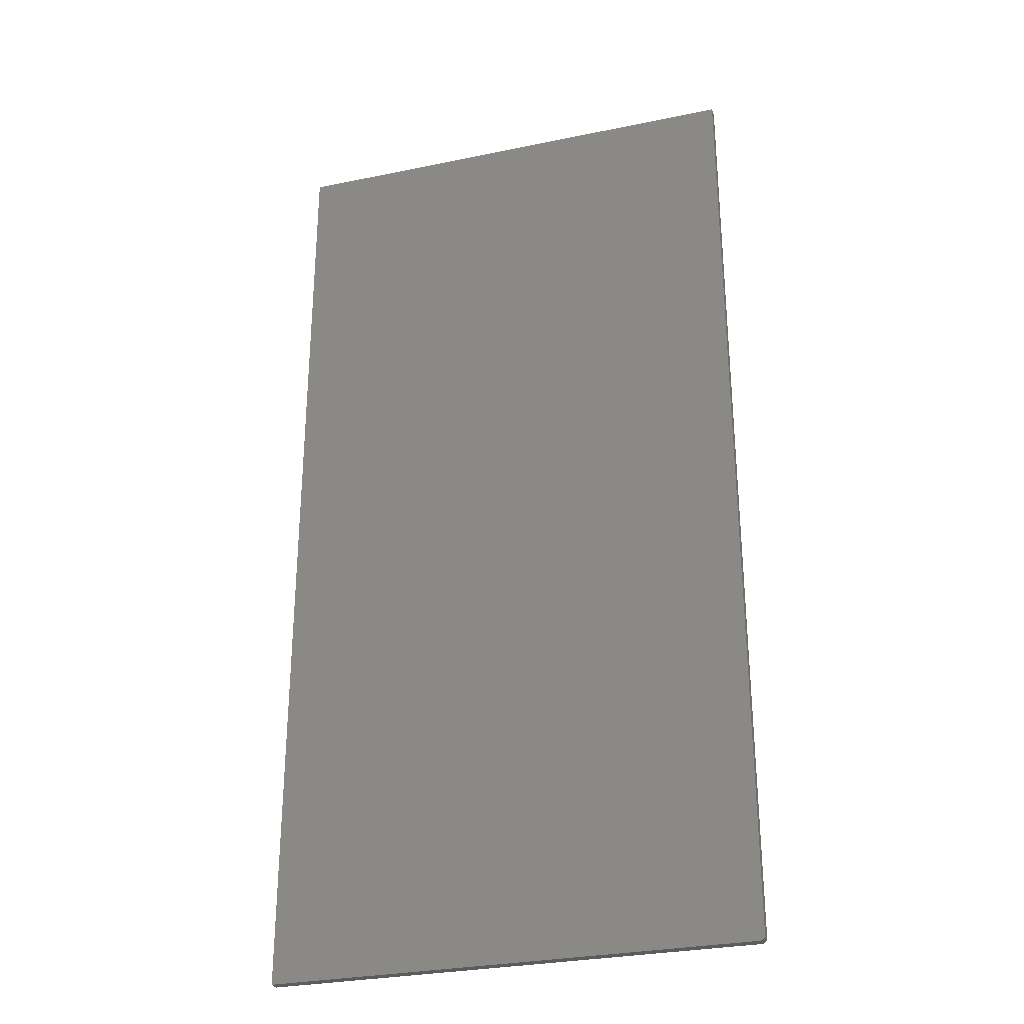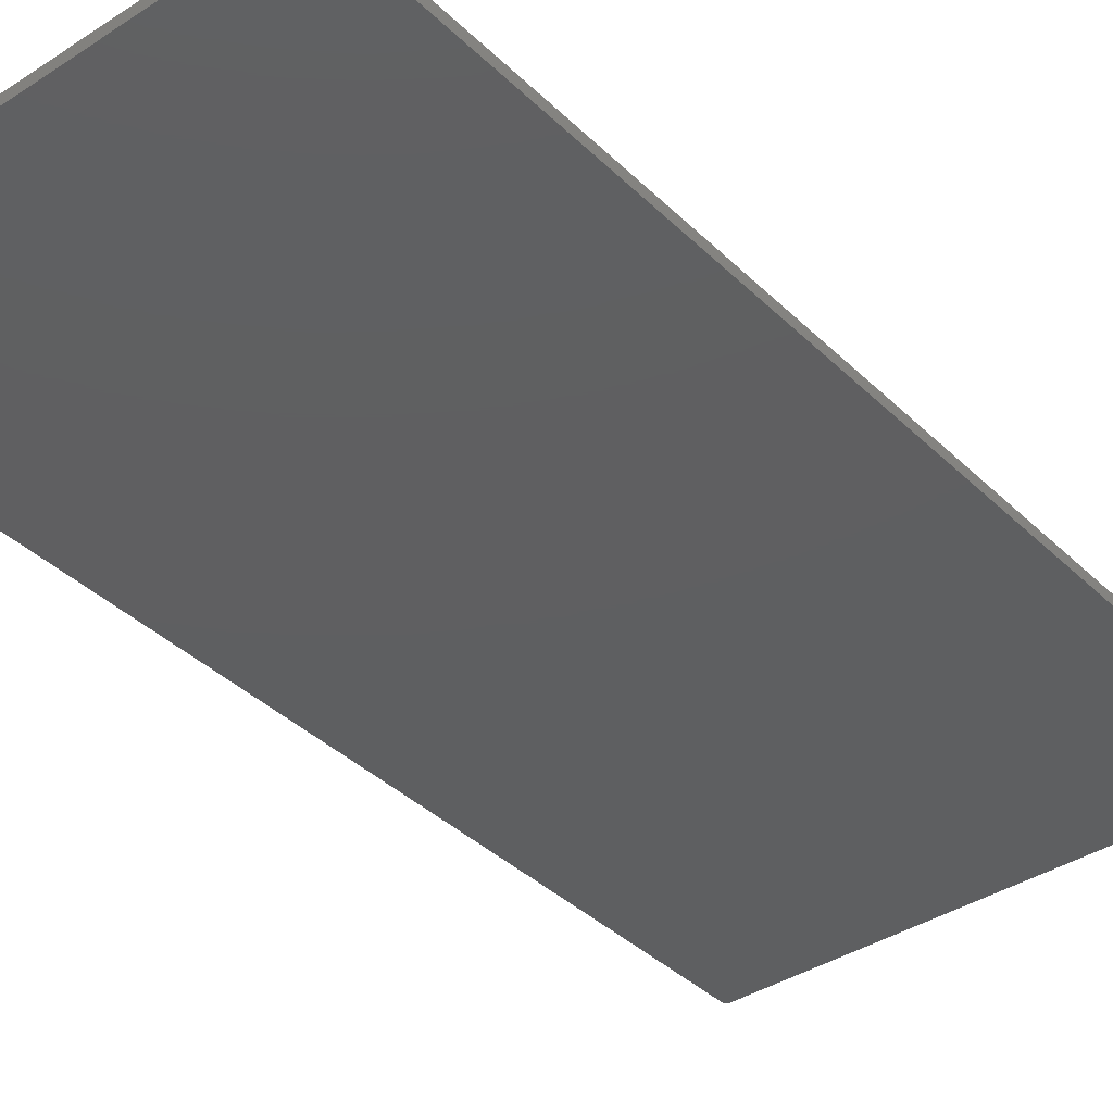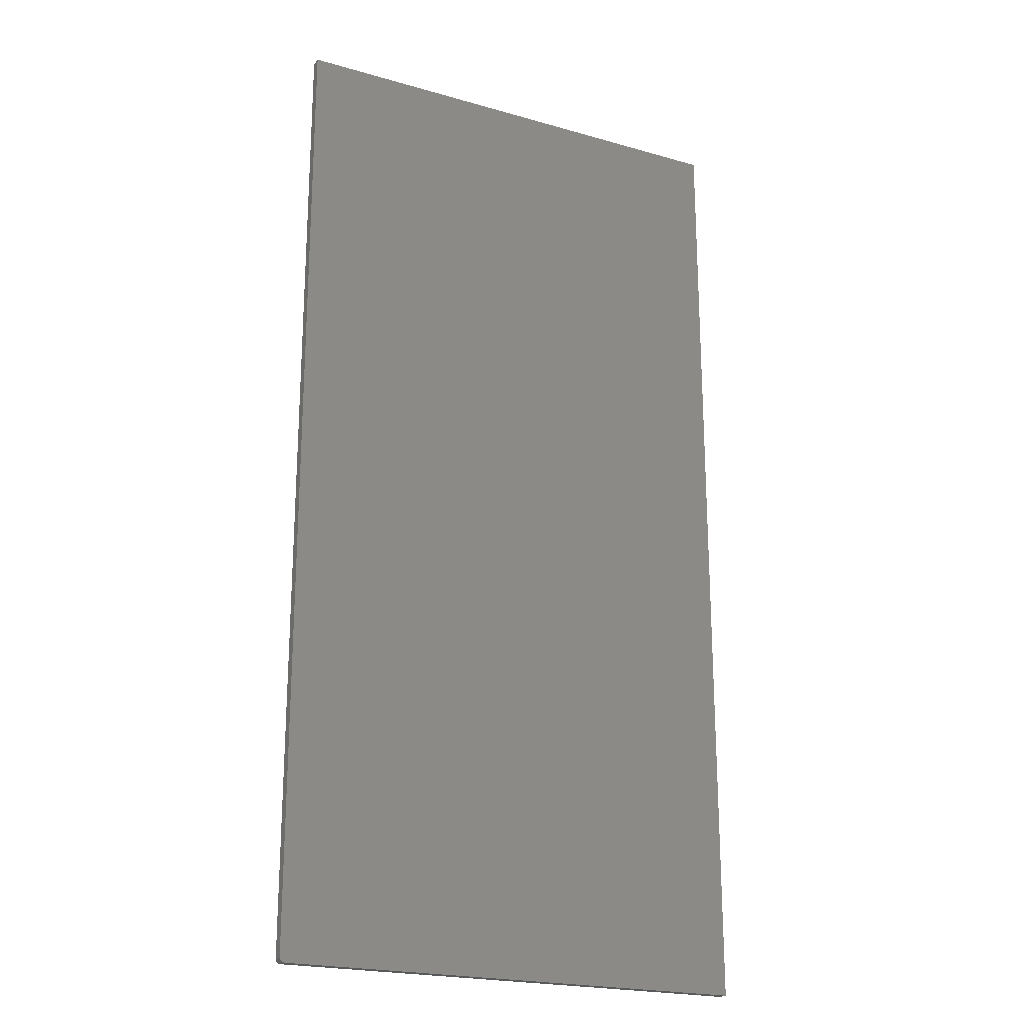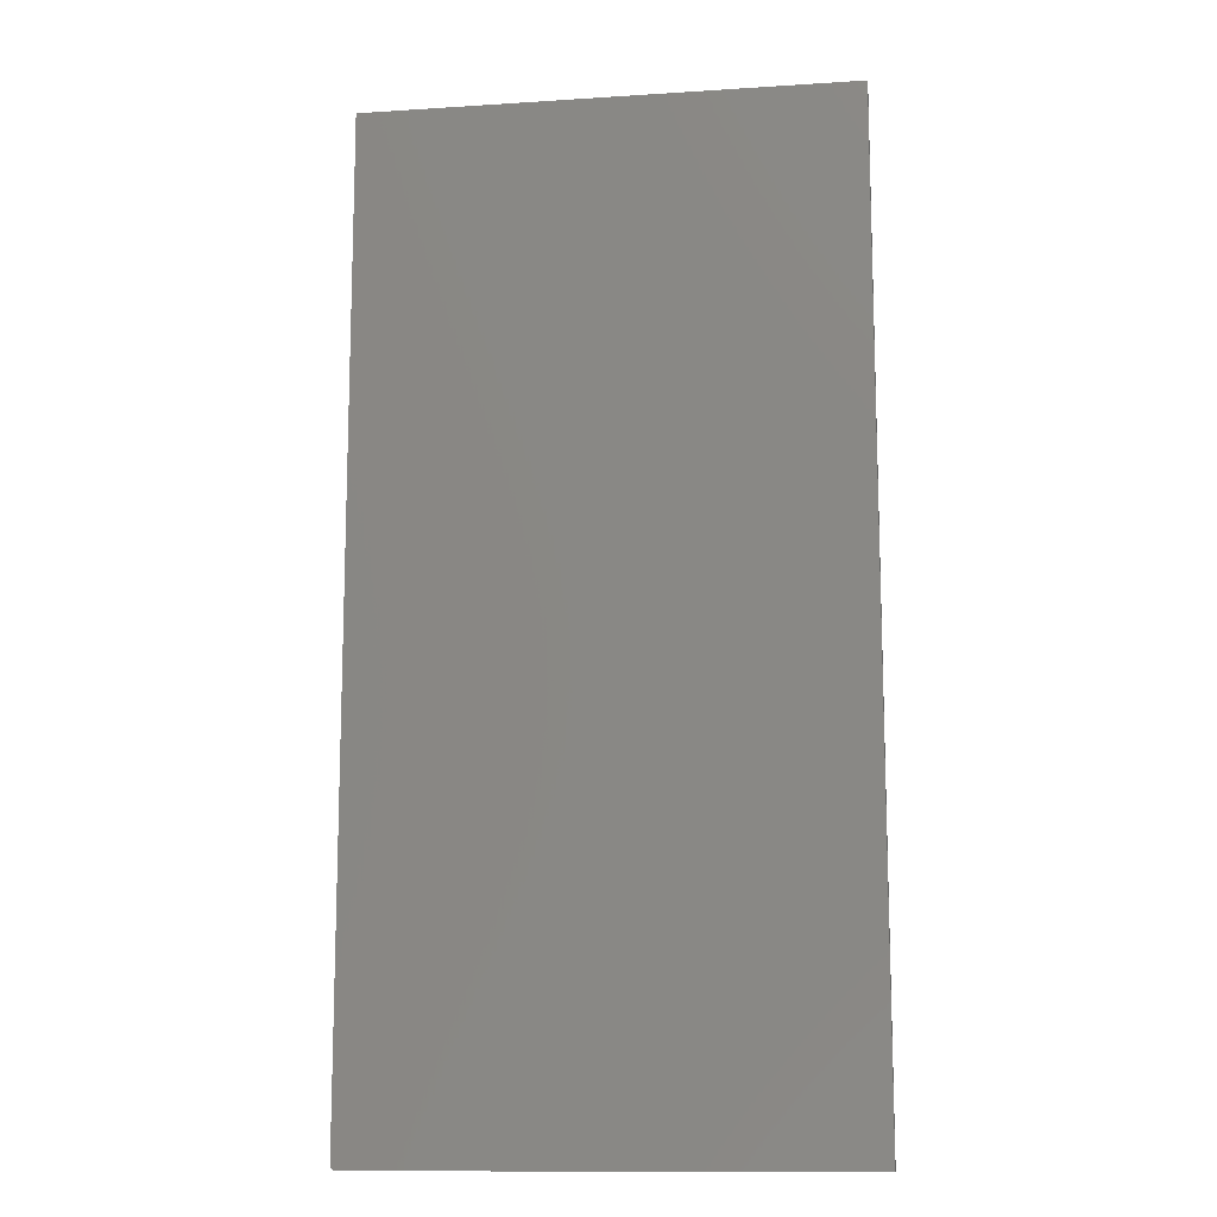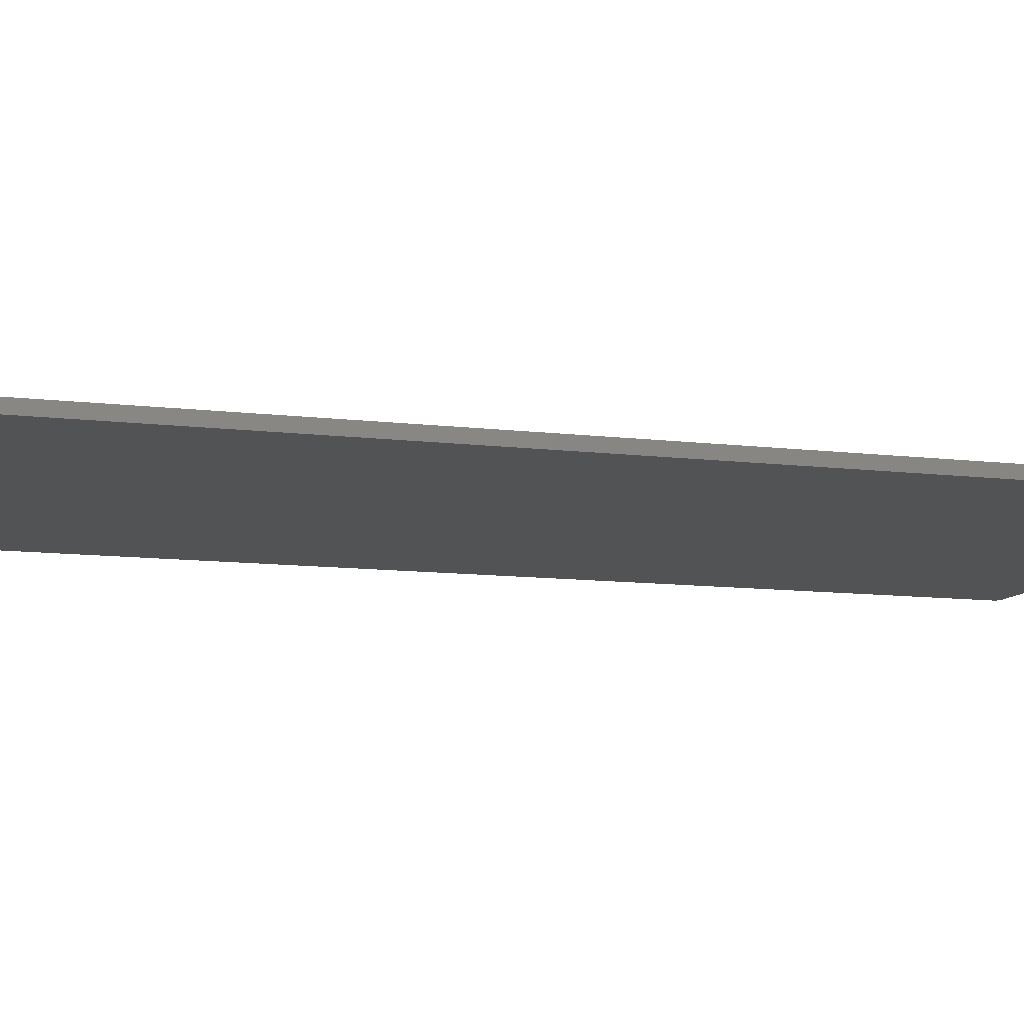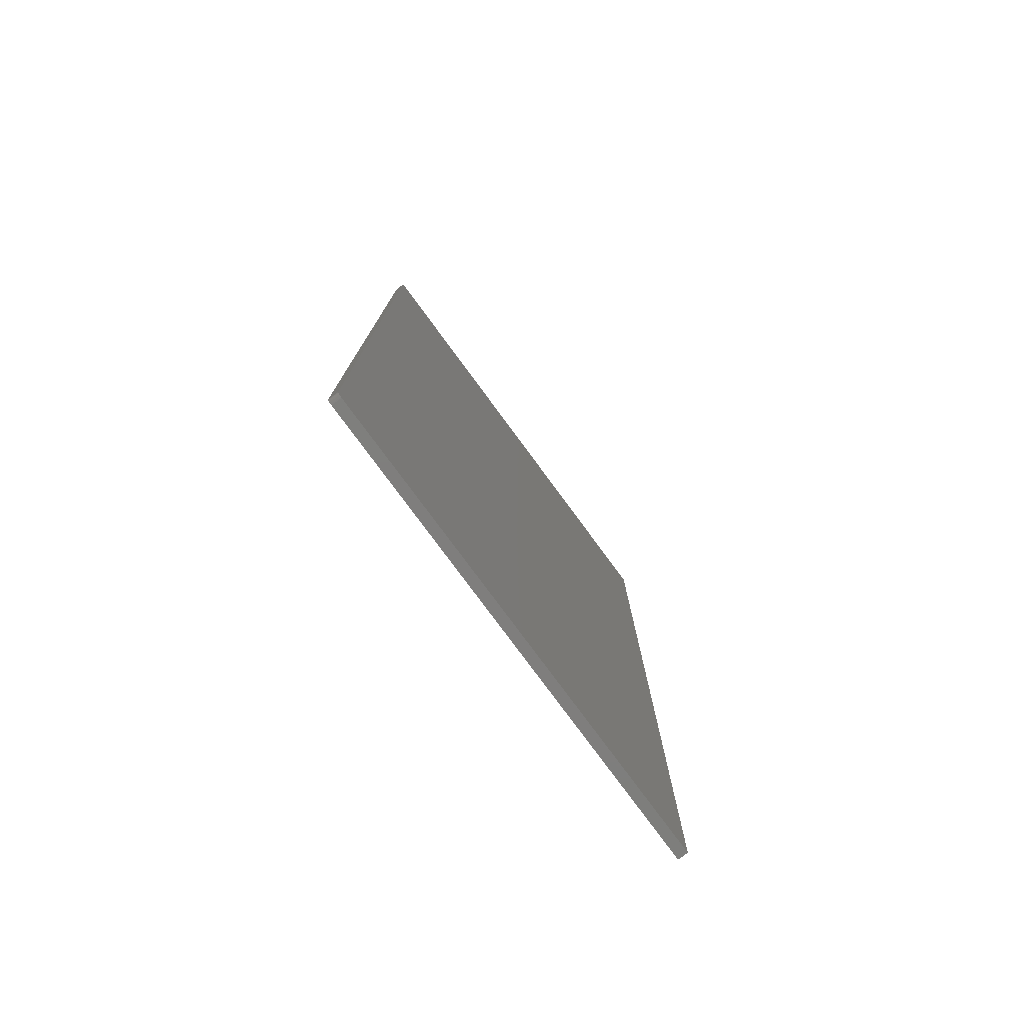
<metadata>
{"format":"stl","ext":"stl","renderer":"f3d","projection":"perspective","resolution":1024,"background":"white","views":[{"elev":-29.5,"azim":-163.0,"up":"+Z"},{"elev":-38.2,"azim":39.6,"up":"+Y"},{"elev":-21.5,"azim":-26.9,"up":"+Z"},{"elev":-12.5,"azim":8.6,"up":"+Z"},{"elev":-9.8,"azim":71.4,"up":"+Y"},{"elev":-78.4,"azim":-53.6,"up":"+Z"}]}
</metadata>
<code>
# stl→obj: 24 verts, 44 faces
v -0.3737 0.01562 -0.7465
v -0.3748 0.01562 -0.7437
v -0.375 0.01562 -0.7422
v -0.3744 0.01562 -0.7452
v 0.3671 0.01562 0.75
v 0.3671 0.01562 -0.75
v -0.3672 0.01562 -0.75
v -0.3687 0.01562 -0.7498
v -0.3702 0.01562 -0.7494
v -0.3715 0.01562 -0.7487
v -0.3727 0.01562 -0.7477
v -0.375 0.01562 0.75
v -0.375 8.674e-19 -0.7422
v -0.3748 7.065e-19 -0.7437
v -0.3737 4.586e-19 -0.7465
v -0.3744 5.684e-19 -0.7452
v 0.3671 2.077e-16 0.75
v -0.375 1.665e-16 0.75
v -0.3727 3.811e-19 -0.7477
v -0.3715 3.389e-19 -0.7487
v -0.3702 3.337e-19 -0.7494
v -0.3687 3.657e-19 -0.7498
v -0.3672 4.337e-19 -0.75
v 0.3671 4.12e-17 -0.75
f 1 2 3
f 4 2 1
f 5 6 7
f 5 7 8
f 5 8 9
f 5 9 10
f 5 10 11
f 5 11 1
f 5 1 3
f 5 3 12
f 13 14 15
f 15 14 16
f 17 18 13
f 17 13 15
f 17 15 19
f 17 19 20
f 17 20 21
f 17 21 22
f 17 22 23
f 17 23 24
f 12 3 18
f 18 3 13
f 7 6 23
f 23 6 24
f 13 3 14
f 14 3 2
f 14 2 16
f 16 2 4
f 16 4 15
f 15 4 1
f 15 1 19
f 19 1 11
f 19 11 20
f 20 11 10
f 20 10 21
f 21 10 9
f 21 9 22
f 22 9 8
f 22 8 23
f 23 8 7
f 5 12 17
f 17 12 18
f 6 5 24
f 24 5 17

</code>
